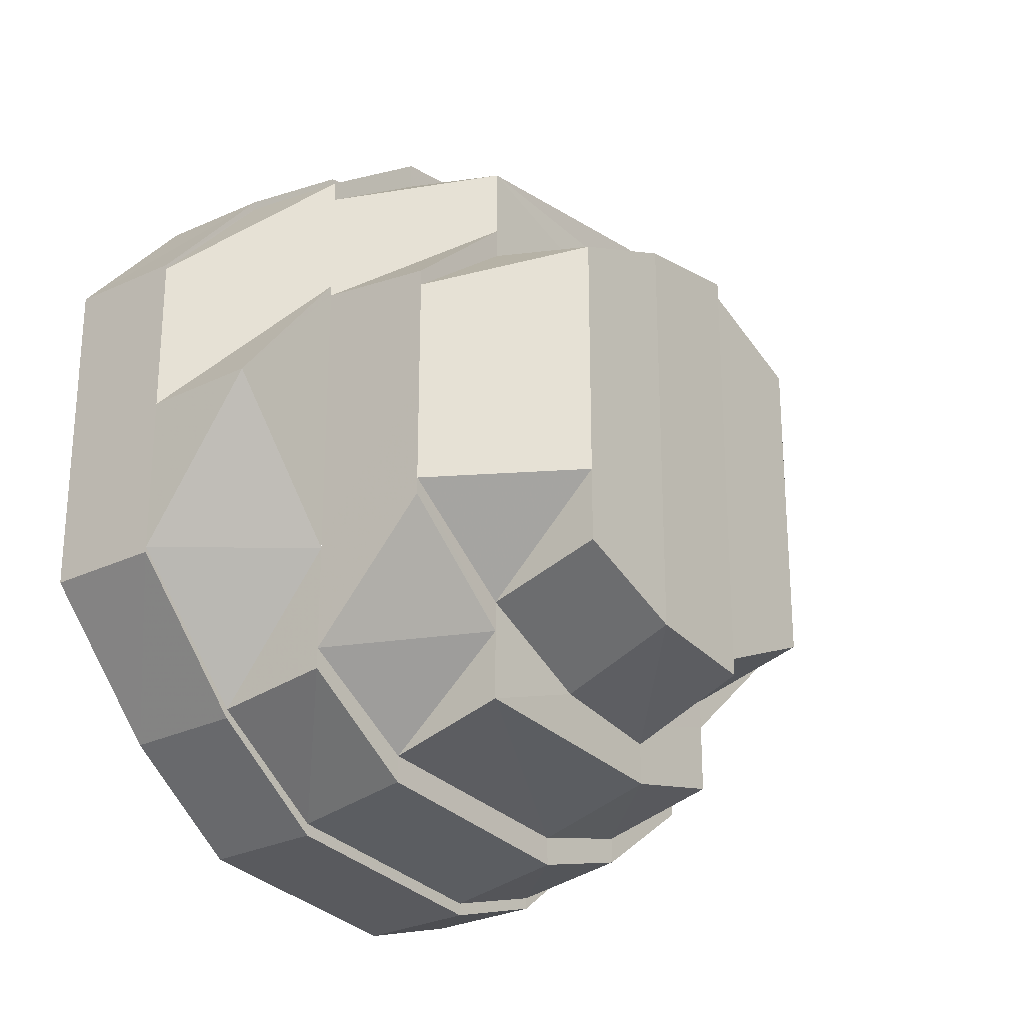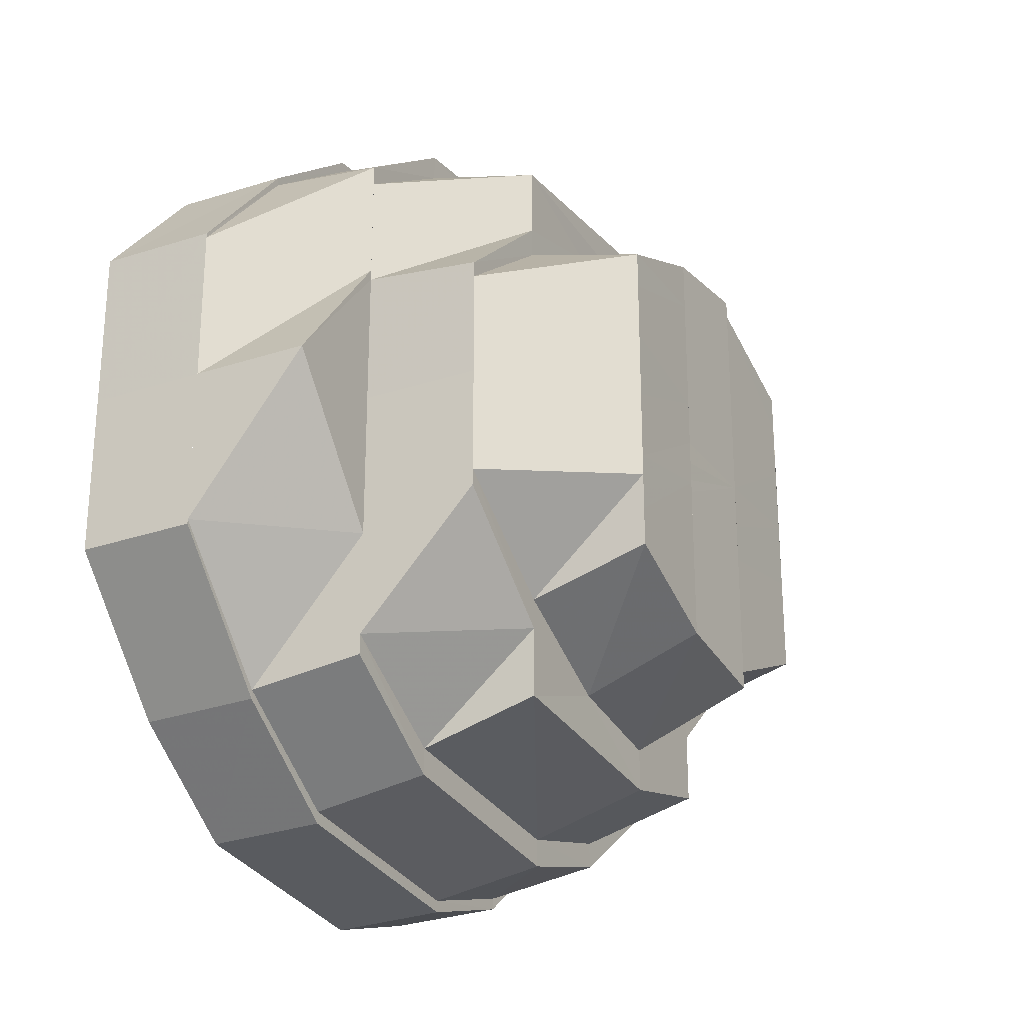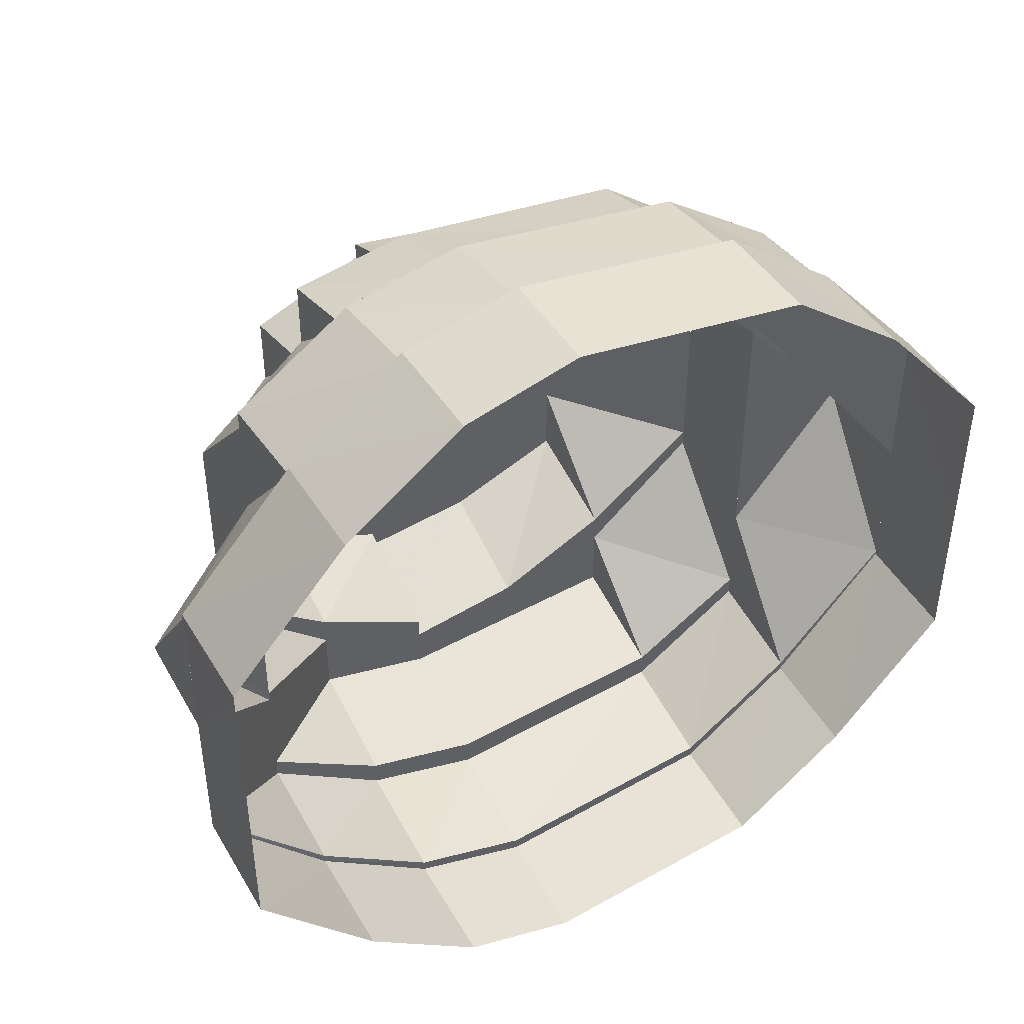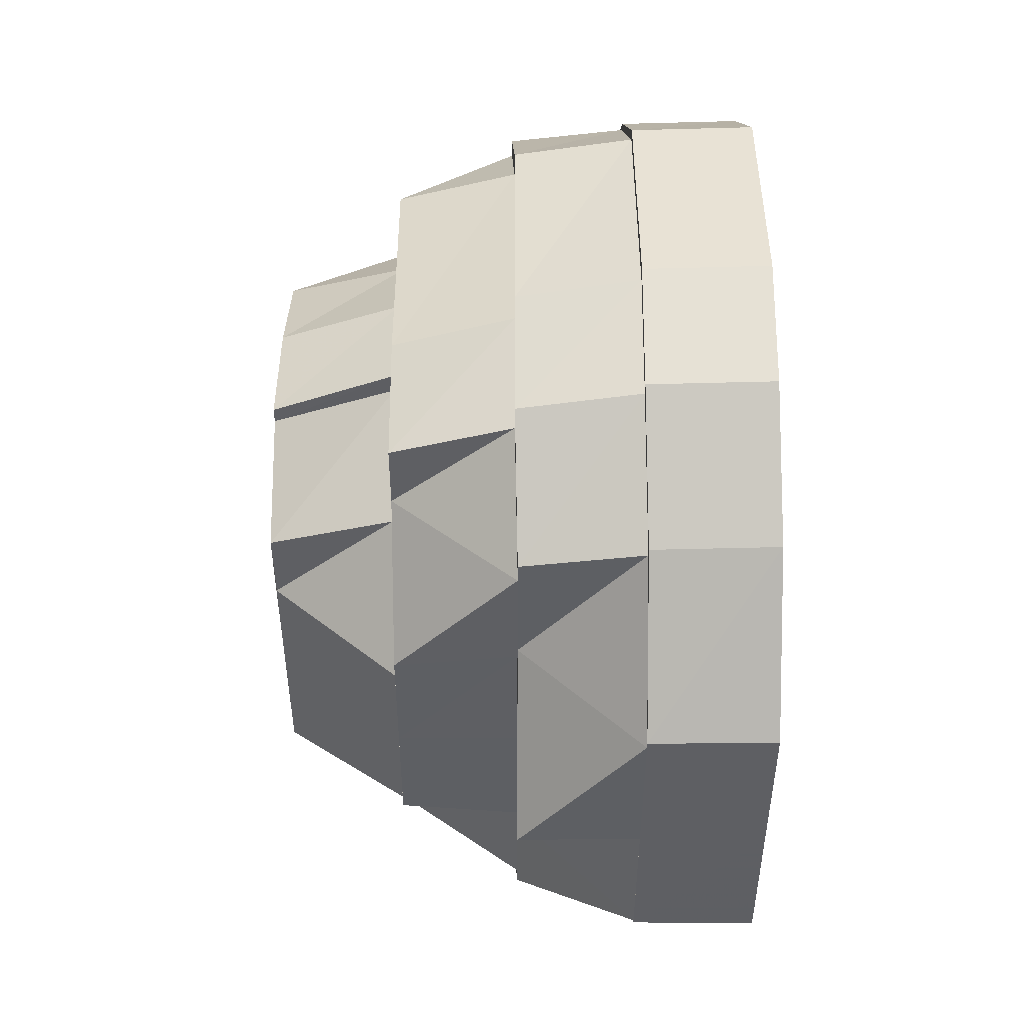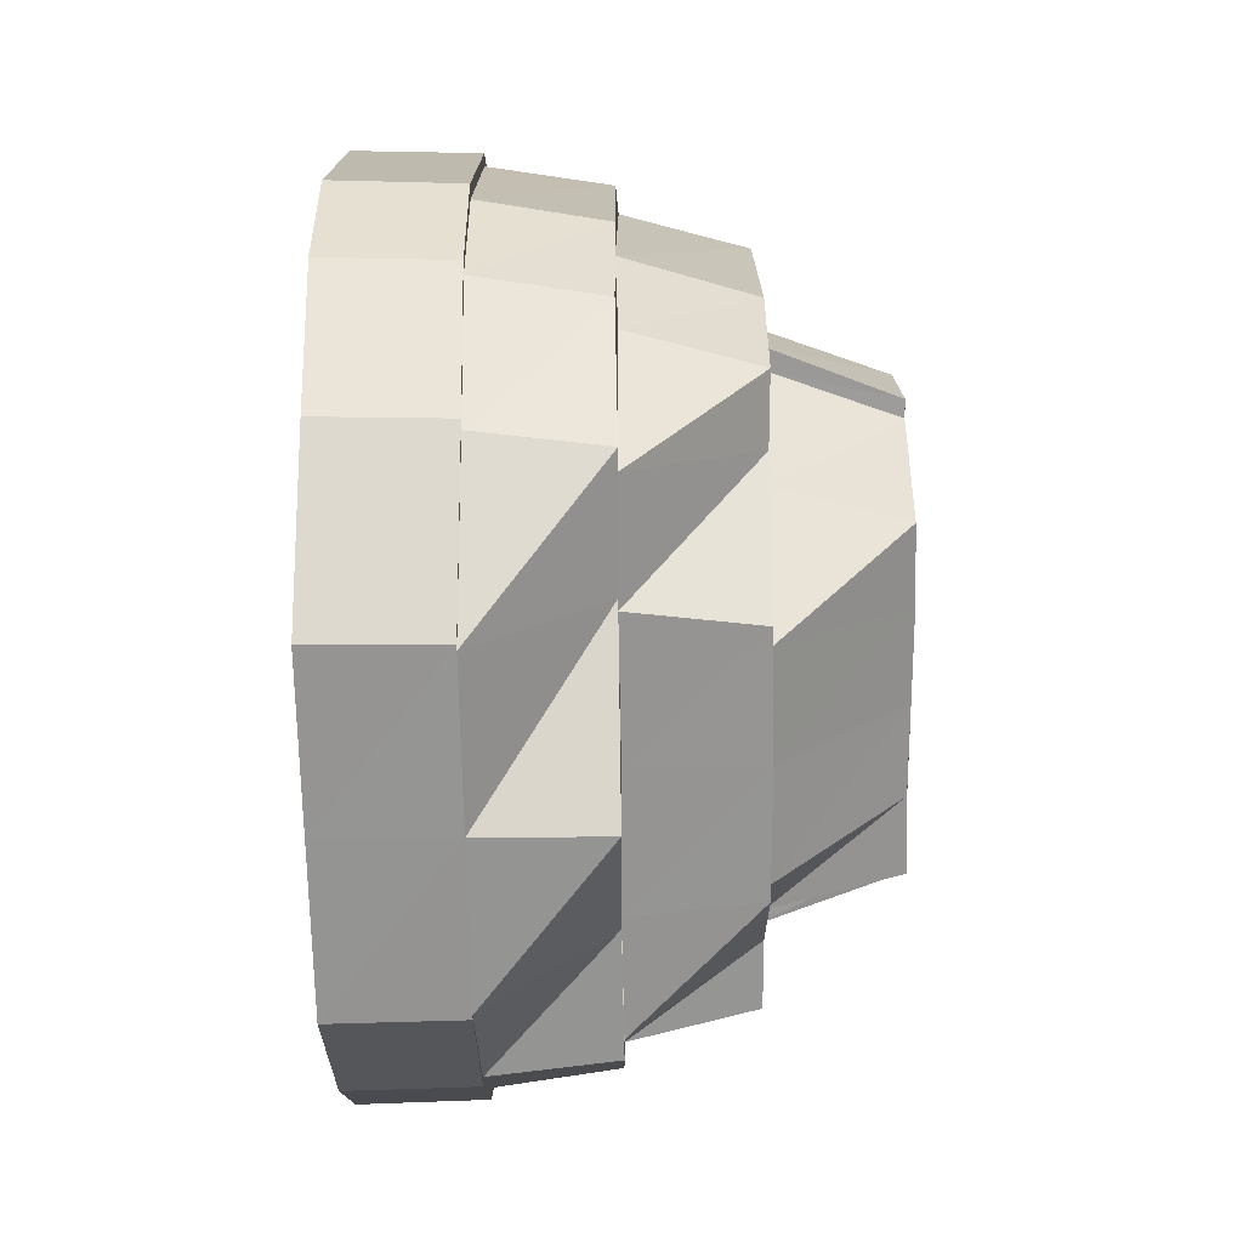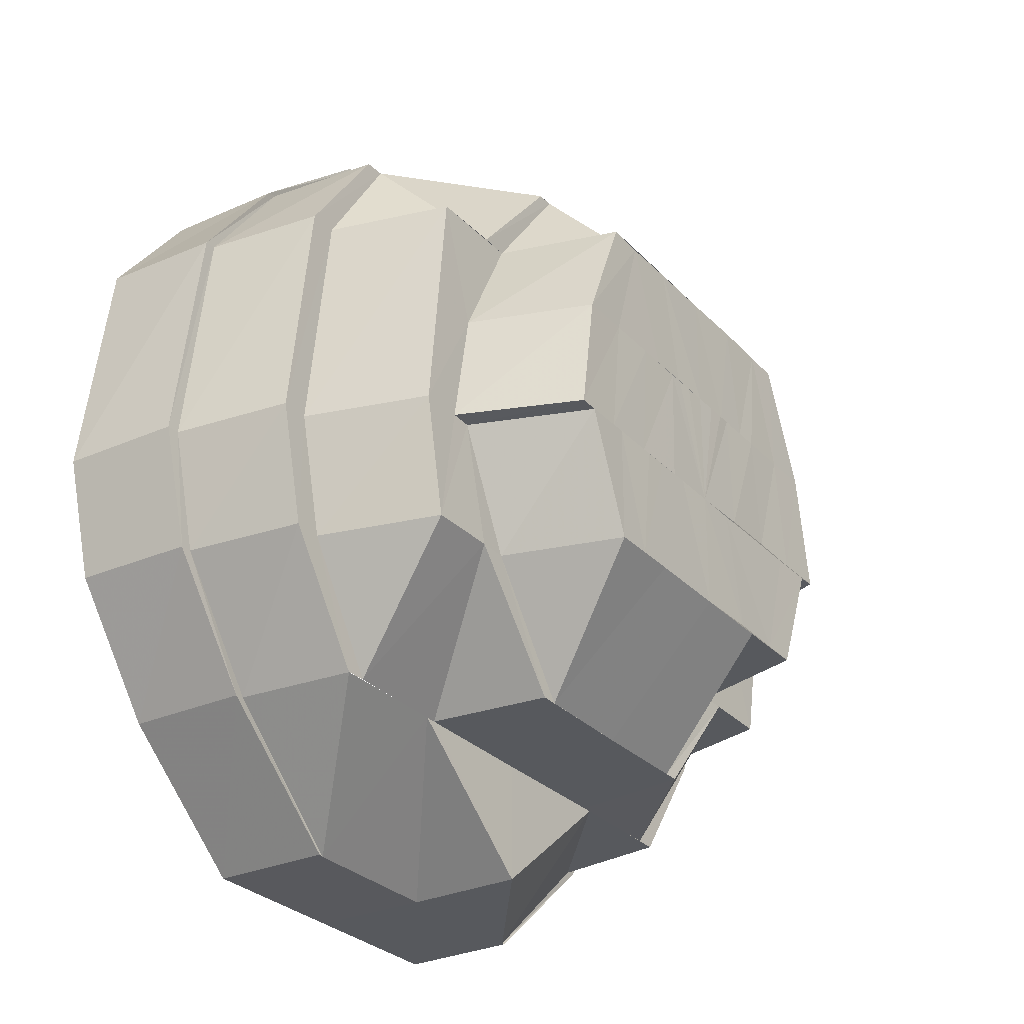
<metadata>
{"format":"obj","ext":"obj","renderer":"f3d","projection":"perspective","resolution":1024,"background":"white","views":[{"elev":-24.6,"azim":-142.0,"up":"+Z"},{"elev":-25.1,"azim":-151.9,"up":"+Z"},{"elev":43.8,"azim":61.4,"up":"+Z"},{"elev":49.3,"azim":-0.4,"up":"+Z"},{"elev":-67.1,"azim":-179.4,"up":"+Y"},{"elev":-29.6,"azim":-145.6,"up":"+Y"}]}
</metadata>
<code>
o 7104
v 2235 1909 7.656
v 2235 1909 7.642
v 2235 1909 7.656
v 2235 1909 7.643
v 2235 1909 7.631
v 2235 1909 7.669
v 2235 1909 7.669
v 2235 1909 7.68
v 2235 1909 7.669
v 2235 1909 7.68
v 2235 1909 7.669
v 2235 1909 7.687
v 2235 1909 7.68
v 2235 1909 7.681
v 2235 1909 7.688
v 2235 1909 7.689
v 2235 1909 7.688
v 2235 1909 7.688
v 2235 1909 7.691
v 2235 1909 7.687
v 2235 1909 7.691
v 2235 1909 7.691
v 2235 1909 7.688
v 2235 1909 7.68
v 2235 1909 7.688
v 2235 1909 7.688
v 2235 1909 7.68
v 2235 1909 7.669
v 2235 1909 7.681
v 2235 1909 7.68
v 2235 1909 7.669
v 2235 1909 7.669
v 2235 1909 7.656
v 2235 1909 7.656
v 2235 1909 7.644
v 2235 1909 7.656
v 2235 1909 7.643
v 2235 1909 7.642
v 2235 1909 7.632
v 2235 1909 7.643
v 2235 1909 7.631
v 2235 1909 7.643
v 2235 1909 7.625
v 2235 1909 7.631
v 2235 1909 7.631
v 2235 1909 7.624
v 2235 1909 7.622
v 2235 1909 7.624
v 2235 1909 7.623
v 2235 1909 7.621
v 2235 1909 7.625
v 2235 1909 7.621
v 2235 1909 7.621
v 2235 1909 7.624
v 2235 1909 7.632
v 2235 1909 7.624
v 2235 1909 7.623
v 2235 1909 7.631
v 2235 1909 7.643
v 2235 1909 7.631
v 2235 1909 7.643
v 2235 1909 7.632
v 2235 1909 7.643
v 2235 1909 7.631
v 2235 1909 7.624
v 2235 1909 7.621
v 2235 1909 7.625
v 2235 1909 7.633
v 2235 1909 7.626
v 2235 1909 7.644
v 2235 1909 7.633
v 2235 1909 7.656
v 2235 1909 7.632
v 2235 1909 7.625
v 2235 1909 7.656
v 2235 1909 7.667
v 2235 1909 7.656
v 2235 1909 7.668
v 2235 1909 7.656
v 2235 1909 7.669
v 2235 1909 7.668
v 2235 1909 7.678
v 2235 1909 7.68
v 2235 1909 7.669
v 2235 1909 7.687
v 2235 1909 7.685
v 2235 1909 7.689
v 2235 1909 7.688
v 2235 1909 7.687
v 2235 1909 7.685
v 2235 1909 7.68
v 2235 1909 7.678
v 2235 1909 7.668
v 2235 1909 7.68
v 2235 1909 7.68
v 2235 1909 7.688
v 2235 1909 7.691
v 2235 1909 7.687
v 2235 1909 7.678
v 2235 1909 7.685
v 2235 1909 7.688
v 2235 1909 7.689
v 2235 1909 7.688
v 2235 1909 7.68
v 2235 1909 7.687
v 2235 1909 7.685
v 2235 1909 7.669
v 2235 1909 7.68
v 2235 1909 7.678
v 2235 1909 7.669
v 2235 1909 7.669
v 2235 1909 7.656
v 2235 1909 7.656
v 2235 1909 7.645
v 2235 1909 7.656
v 2235 1909 7.643
v 2235 1909 7.644
v 2235 1909 7.633
v 2235 1909 7.632
v 2235 1909 7.643
v 2235 1909 7.625
v 2235 1909 7.626
v 2235 1909 7.622
v 2235 1909 7.624
v 2235 1909 7.626
v 2235 1909 7.629
v 2235 1909 7.635
v 2235 1909 7.626
v 2235 1909 7.629
v 2235 1909 7.629
v 2235 1909 7.631
v 2235 1909 7.635
v 2235 1909 7.626
v 2235 1909 7.633
v 2235 1909 7.624
v 2235 1909 7.626
v 2235 1909 7.633
v 2235 1909 7.637
v 2235 1909 7.629
v 2235 1909 7.631
v 2235 1909 7.646
v 2235 1909 7.645
v 2235 1909 7.647
v 2235 1909 7.656
v 2235 1909 7.666
v 2235 1909 7.667
v 2235 1909 7.656
v 2235 1909 7.64
v 2235 1909 7.649
v 2235 1909 7.642
v 2235 1909 7.656
v 2235 1909 7.663
v 2235 1909 7.665
v 2235 1909 7.669
v 2235 1909 7.672
v 2235 1909 7.675
v 2235 1909 7.666
v 2235 1909 7.673
v 2235 1909 7.635
v 2235 1909 7.631
v 2235 1909 7.638
v 2235 1909 7.633
v 2235 1909 7.637
v 2235 1909 7.646
v 2235 1909 7.633
v 2235 1909 7.629
v 2235 1909 7.631
v 2235 1909 7.633
v 2235 1909 7.635
v 2235 1909 7.637
v 2235 1909 7.645
v 2235 1909 7.635
v 2235 1909 7.644
v 2235 1909 7.656
v 2235 1909 7.637
v 2235 1909 7.646
v 2235 1909 7.64
v 2235 1909 7.637
v 2235 1909 7.646
v 2235 1909 7.638
v 2235 1909 7.637
v 2235 1909 7.642
v 2235 1909 7.642
v 2235 1909 7.647
v 2235 1909 7.646
v 2235 1909 7.646
v 2235 1909 7.649
v 2235 1909 7.647
v 2235 1909 7.649
v 2235 1909 7.65
v 2235 1909 7.652
v 2235 1909 7.656
v 2235 1909 7.656
v 2235 1909 7.645
v 2235 1909 7.656
v 2235 1909 7.667
v 2235 1909 7.666
v 2235 1909 7.665
v 2235 1909 7.677
v 2235 1909 7.663
v 2235 1909 7.656
v 2235 1909 7.675
v 2235 1909 7.672
v 2235 1909 7.669
v 2235 1909 7.661
v 2235 1909 7.678
v 2235 1909 7.685
v 2235 1909 7.683
v 2235 1909 7.688
v 2235 1909 7.68
v 2235 1909 7.66
v 2235 1909 7.666
v 2235 1909 7.663
v 2235 1909 7.669
v 2235 1909 7.673
v 2235 1909 7.679
v 2235 1909 7.675
v 2235 1909 7.677
v 2235 1909 7.679
v 2235 1909 7.682
v 2235 1909 7.68
v 2235 1909 7.685
v 2235 1909 7.685
v 2235 1909 7.683
v 2235 1909 7.678
v 2235 1909 7.677
v 2235 1909 7.675
v 2235 1909 7.667
v 2235 1909 7.668
v 2235 1909 7.656
v 2235 1909 7.675
v 2235 1909 7.666
v 2235 1909 7.677
v 2235 1909 7.679
v 2235 1909 7.675
v 2235 1909 7.675
v 2235 1909 7.67
v 2235 1909 7.669
v 2235 1909 7.666
v 2235 1909 7.666
v 2235 1909 7.665
v 2235 1909 7.661
v 2235 1909 7.663
v 2235 1909 7.66
v 2235 1909 7.661
v 2235 1909 7.66
v 2235 1909 7.656
v 2235 1909 7.65
v 2235 1909 7.659
v 2235 1909 7.658
v 2235 1909 7.652
v 2235 1909 7.654
v 2235 1909 7.652
v 2235 1909 7.649
v 2235 1909 7.651
v 2235 1909 7.651
v 2235 1909 7.646
v 2235 1909 7.647
v 2235 1909 7.641
v 2235 1909 7.642
v 2235 1909 7.624
v 2235 1909 7.622
v 2235 1909 7.624
v 2235 1909 7.631
v 2235 1909 7.625
v 2235 1909 7.626
v 2235 1909 7.643
v 2235 1909 7.632
v 2235 1909 7.633
v 2235 1909 7.633
v 2235 1909 7.635
v 2235 1909 7.637
f 1 2 3
f 3 2 4
f 2 5 4
f 6 1 3
f 7 1 6
f 8 6 9
f 10 7 11
f 12 13 8
f 14 7 13
f 15 14 10
f 16 17 12
f 18 14 17
f 19 18 15
f 20 21 16
f 22 18 21
f 23 22 19
f 24 25 20
f 26 22 25
f 27 26 23
f 28 29 27
f 29 26 30
f 31 29 32
f 33 31 32
f 34 31 33
f 35 33 36
f 37 34 33
f 38 34 37
f 39 37 40
f 41 38 42
f 43 44 39
f 45 38 44
f 46 45 41
f 47 48 43
f 49 45 48
f 50 49 46
f 51 52 47
f 53 49 52
f 54 53 50
f 55 56 51
f 57 53 56
f 58 57 54
f 59 5 58
f 5 57 60
f 61 60 62
f 63 64 61
f 64 65 62
f 65 66 67
f 68 67 69
f 61 62 70
f 70 62 71
f 72 61 70
f 73 74 71
f 3 61 72
f 72 70 75
f 76 72 77
f 78 3 79
f 80 3 81
f 82 80 81
f 83 84 82
f 85 83 86
f 87 85 88
f 89 87 90
f 91 89 92
f 93 94 92
f 95 96 94
f 96 97 98
f 99 98 100
f 97 101 102
f 100 102 103
f 101 104 105
f 103 105 106
f 104 107 108
f 106 108 109
f 110 95 111
f 111 30 94
f 111 94 93
f 112 111 93
f 33 111 112
f 112 93 113
f 114 112 115
f 116 33 117
f 118 116 117
f 119 120 118
f 121 119 122
f 123 121 124
f 74 123 125
f 126 118 127
f 128 122 126
f 129 124 128
f 130 128 131
f 132 125 129
f 133 134 126
f 135 133 128
f 136 135 129
f 137 136 132
f 132 129 138
f 138 139 140
f 141 132 138
f 142 132 141
f 141 138 143
f 144 142 141
f 75 142 144
f 145 75 144
f 146 147 145
f 143 138 148
f 143 148 149
f 149 148 150
f 151 143 149
f 144 143 151
f 152 144 151
f 153 144 152
f 154 153 152
f 155 145 153
f 155 153 154
f 156 157 155
f 158 155 154
f 148 159 150
f 148 160 159
f 150 159 161
f 161 162 163
f 150 161 164
f 159 165 161
f 160 166 159
f 159 166 165
f 160 128 166
f 128 126 166
f 166 167 165
f 166 126 167
f 126 127 167
f 168 167 169
f 167 127 170
f 127 171 170
f 167 170 172
f 173 174 171
f 175 171 176
f 172 170 177
f 178 179 177
f 172 177 180
f 181 172 180
f 180 177 182
f 180 182 183
f 177 184 182
f 177 185 184
f 183 182 186
f 182 184 187
f 183 186 188
f 188 186 189
f 186 190 189
f 189 190 191
f 184 192 187
f 190 193 191
f 187 192 193
f 194 195 185
f 185 113 192
f 113 196 192
f 192 196 197
f 192 198 193
f 196 199 197
f 193 198 200
f 191 193 201
f 197 202 198
f 197 199 202
f 198 203 200
f 198 202 203
f 200 203 204
f 193 205 201
f 206 207 199
f 199 208 202
f 199 90 208
f 207 209 208
f 202 208 210
f 201 205 211
f 205 212 211
f 211 212 213
f 212 214 213
f 212 215 214
f 204 215 212
f 215 216 217
f 204 218 215
f 203 218 204
f 203 210 218
f 218 219 215
f 210 220 218
f 220 221 219
f 210 222 220
f 208 222 210
f 208 88 222
f 209 223 222
f 222 224 220
f 223 225 224
f 222 86 224
f 220 224 221
f 224 226 221
f 224 82 226
f 221 226 227
f 226 228 227
f 229 230 228
f 231 228 232
f 221 227 233
f 219 221 233
f 233 227 155
f 234 233 235
f 233 155 158
f 236 233 158
f 236 158 237
f 237 158 238
f 158 154 238
f 237 238 239
f 238 154 240
f 239 238 241
f 238 240 241
f 239 241 242
f 241 240 243
f 242 241 244
f 240 245 243
f 243 245 246
f 245 151 246
f 246 151 247
f 242 244 201
f 151 248 247
f 244 249 201
f 249 250 201
f 250 247 201
f 247 248 251
f 247 252 201
f 248 164 251
f 252 253 201
f 251 164 254
f 253 255 201
f 255 256 201
f 255 257 256
f 258 257 255
f 258 259 257
f 164 260 254
f 260 259 258
f 164 161 260
f 260 181 259
f 161 181 260
f 66 261 262
f 69 262 263
f 261 264 265
f 263 265 266
f 264 267 268
f 266 268 269
f 270 271 272

</code>
